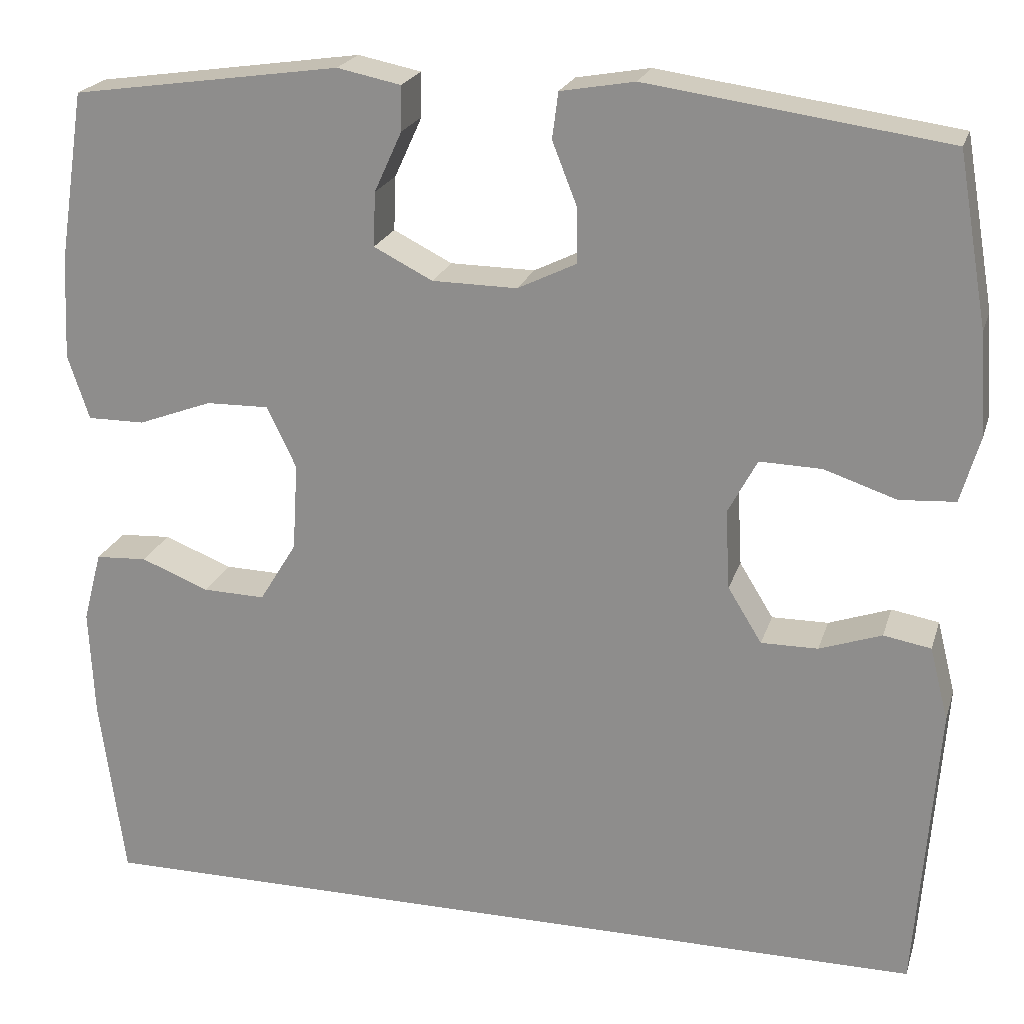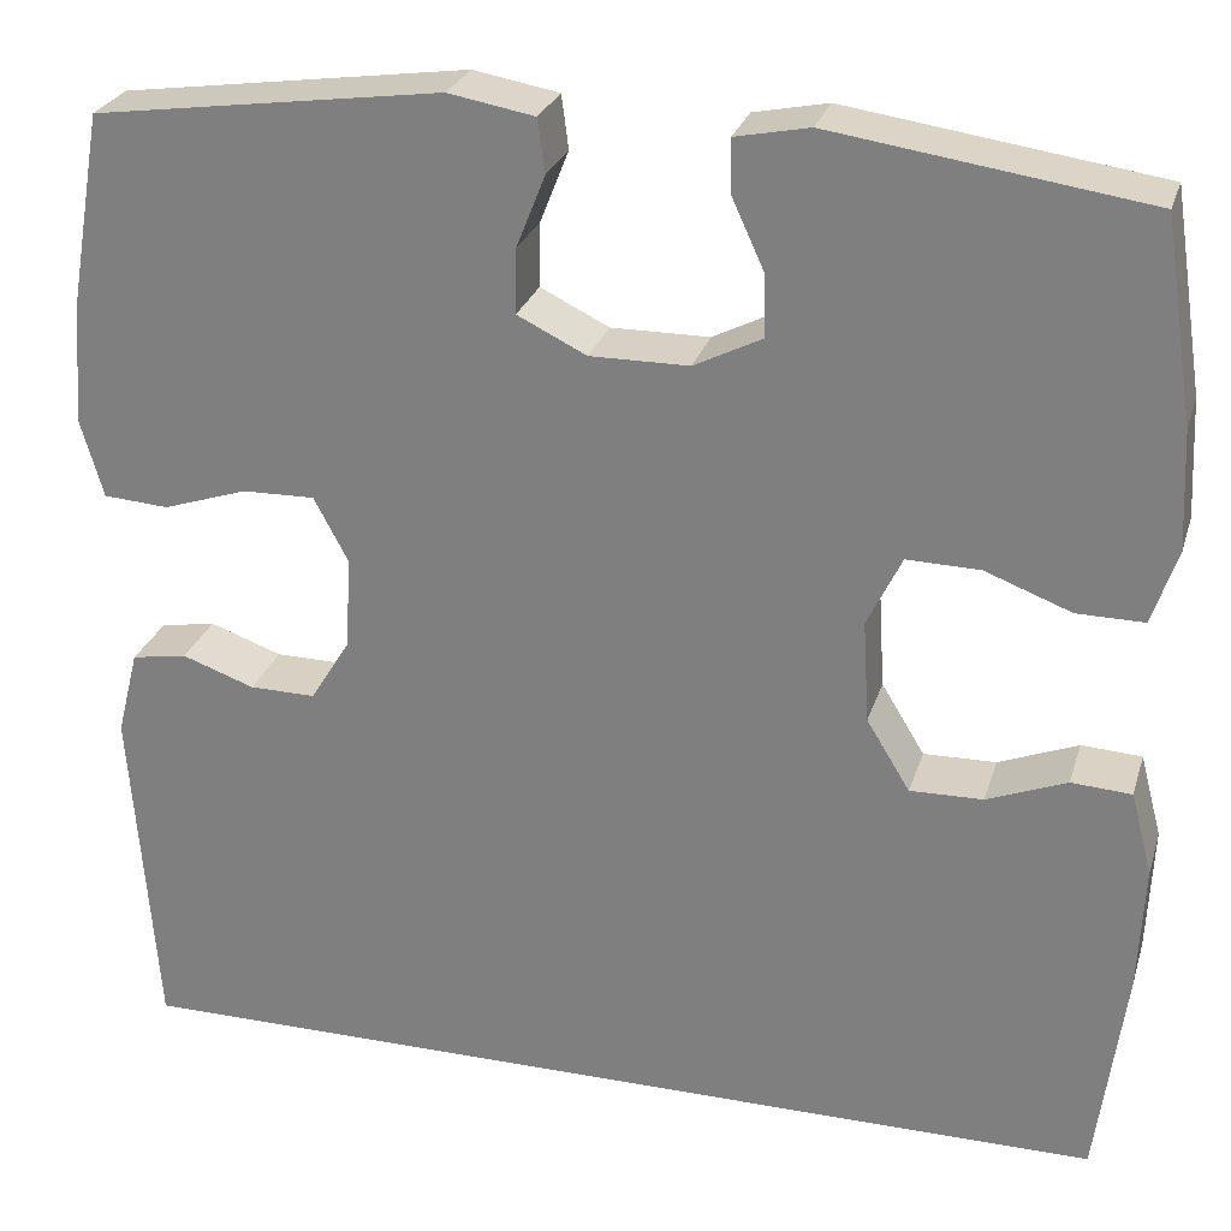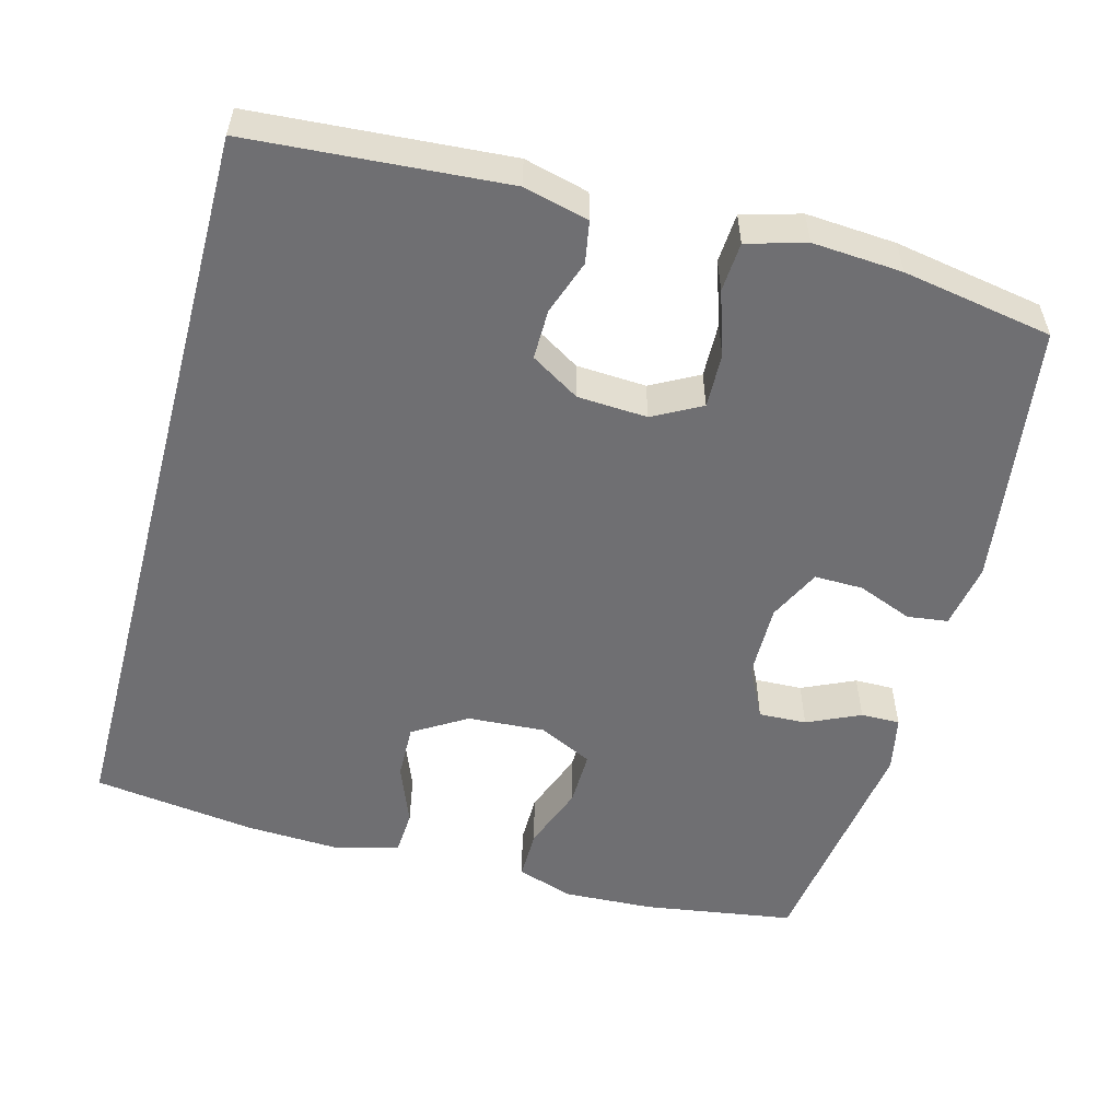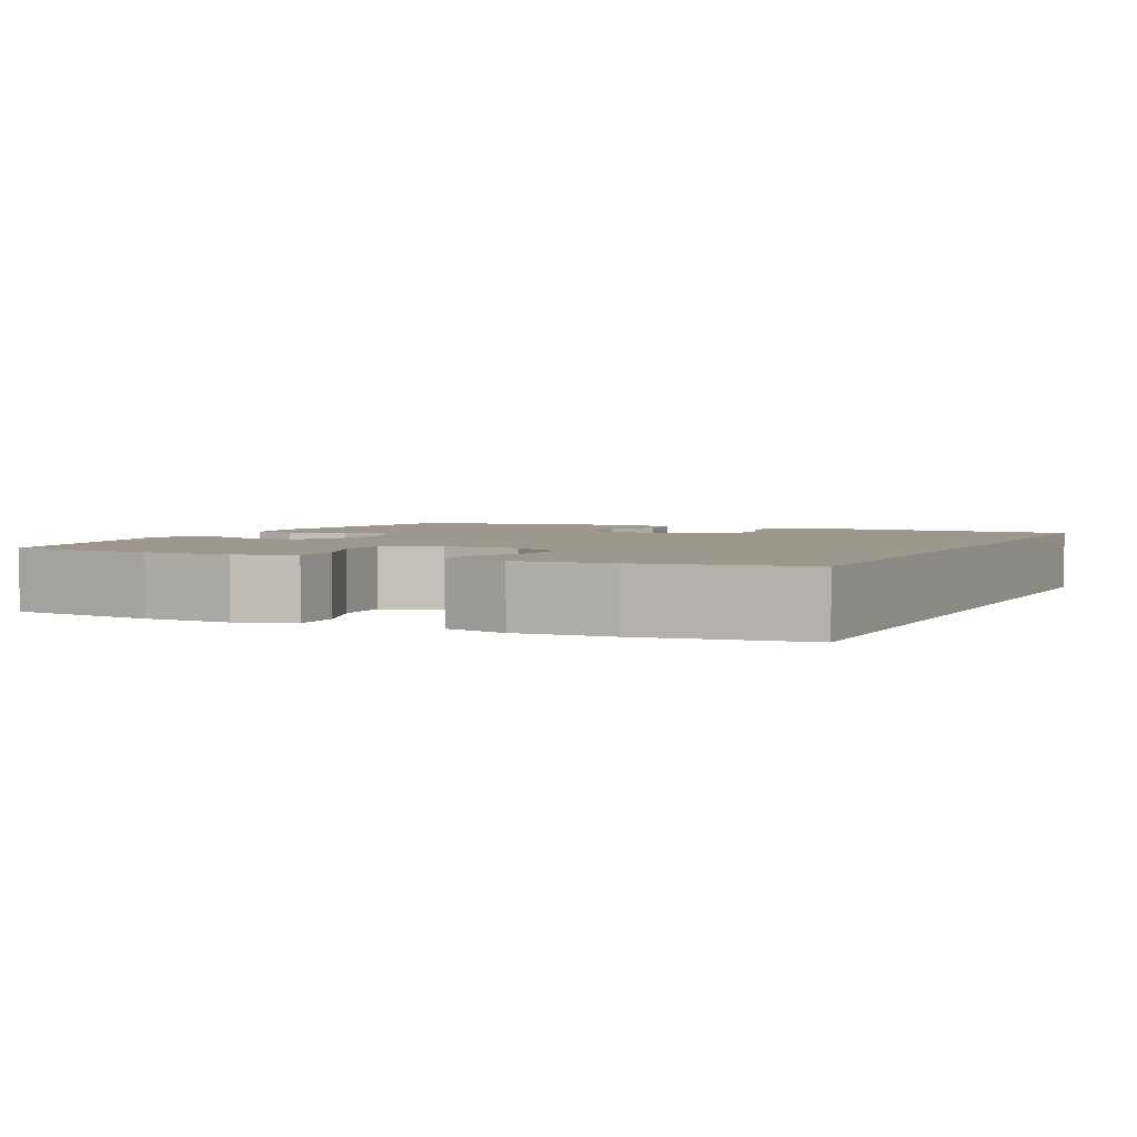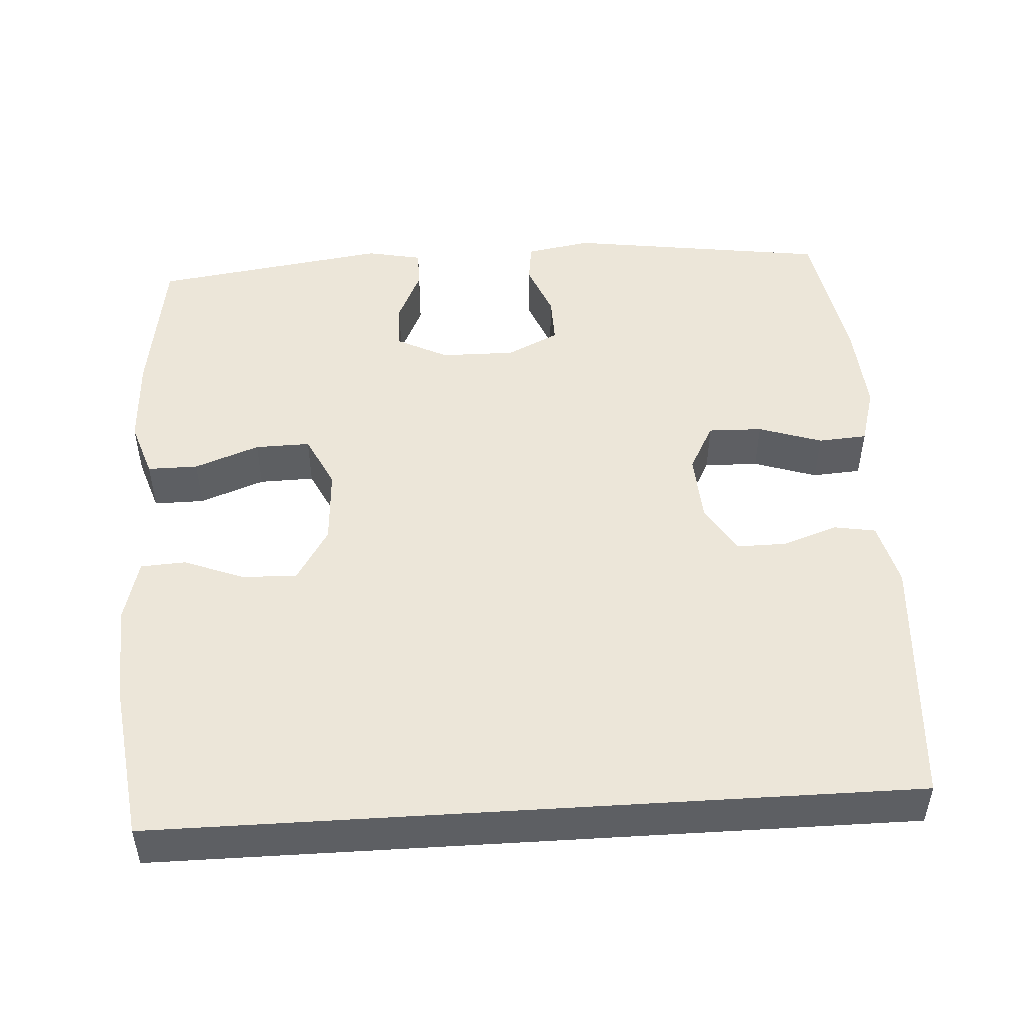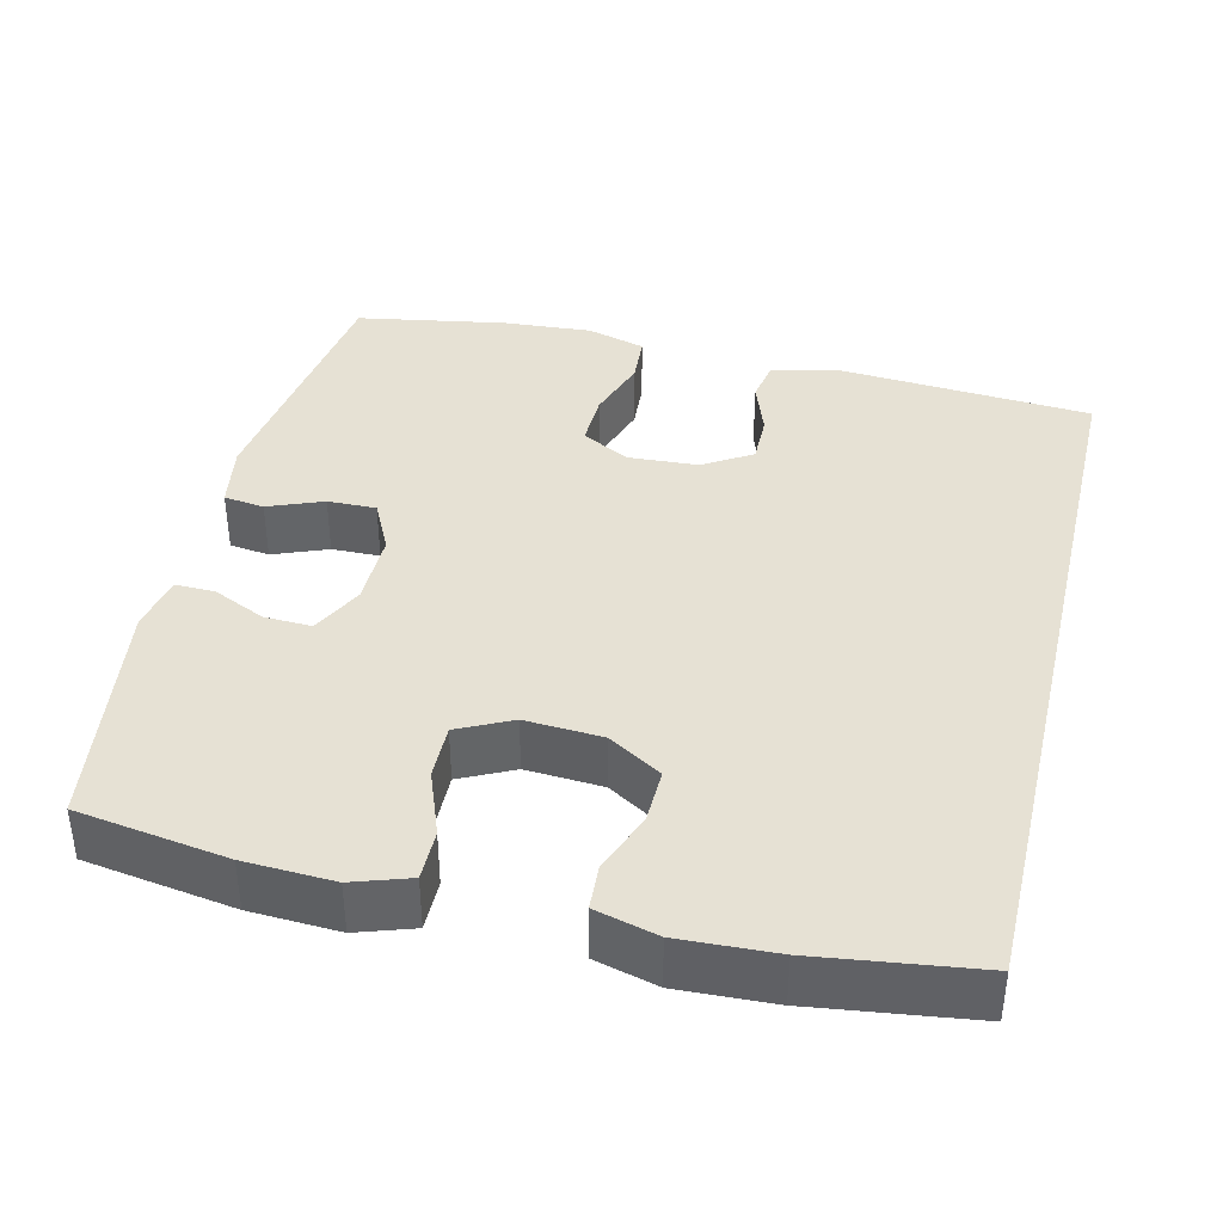
<metadata>
{"format":"obj","ext":"obj","renderer":"f3d","projection":"perspective","resolution":1024,"background":"white","views":[{"elev":21.6,"azim":-164.6,"up":"+Z"},{"elev":26.8,"azim":15.8,"up":"+Z"},{"elev":-54.7,"azim":-105.0,"up":"+Y"},{"elev":3.0,"azim":115.3,"up":"+Y"},{"elev":49.0,"azim":176.4,"up":"+Y"},{"elev":39.1,"azim":103.4,"up":"+Y"}]}
</metadata>
<code>
o path9202
v 0.1885 0.0375 0.5432
v 0.1144 0.0375 0.5282
v 0.1149 0.0375 0.4762
v 0.1472 0.0375 0.4056
v 0.1496 0.0375 0.3422
v 0.08104 0.0375 0.3075
v -0.01819 0.0375 0.3066
v -0.08727 0.0375 0.3403
v -0.08611 0.0375 0.4049
v -0.05736 0.0375 0.4777
v -0.06436 0.0375 0.5314
v -0.1508 0.0375 0.5466
v -0.4997 0.0375 0.4978
v -0.5342 0.0375 0.2989
v -0.5425 0.0375 0.1799
v -0.5202 0.0375 0.1021
v -0.455 0.0375 0.09762
v -0.3704 0.0375 0.1257
v -0.298 0.0375 0.1275
v -0.2639 0.0375 0.0634
v -0.2691 0.0375 -0.02927
v -0.3088 0.0375 -0.09386
v -0.3751 0.0375 -0.09317
v -0.4476 0.0375 -0.06768
v -0.5031 0.0375 -0.07731
v -0.5248 0.0375 -0.1632
v -0.4997 0.0375 -0.5039
v 0.5022 0.0375 -0.5039
v 0.5309 0.0375 -0.2894
v 0.5367 0.0375 -0.1612
v 0.5149 0.0375 -0.07802
v 0.4547 0.0375 -0.07445
v 0.3749 0.0375 -0.1058
v 0.302 0.0375 -0.1076
v 0.2585 0.0375 -0.03642
v 0.2522 0.0375 0.06618
v 0.2867 0.0375 0.1376
v 0.3601 0.0375 0.136
v 0.4464 0.0375 0.1035
v 0.5137 0.0375 0.103
v 0.5387 0.0375 0.1785
v 0.533 0.0375 0.2974
v 0.5022 0.0375 0.4978
v 0.1885 -0.0375 0.5432
v 0.1144 -0.0375 0.5282
v 0.1149 -0.0375 0.4762
v 0.1472 -0.0375 0.4056
v 0.1496 -0.0375 0.3422
v 0.08104 -0.0375 0.3075
v -0.01819 -0.0375 0.3066
v -0.08727 -0.0375 0.3403
v -0.08611 -0.0375 0.4049
v -0.05736 -0.0375 0.4777
v -0.06436 -0.0375 0.5314
v -0.1508 -0.0375 0.5466
v -0.4997 -0.0375 0.4978
v -0.5342 -0.0375 0.2989
v -0.5425 -0.0375 0.1799
v -0.5202 -0.0375 0.1021
v -0.455 -0.0375 0.09762
v -0.3704 -0.0375 0.1257
v -0.298 -0.0375 0.1275
v -0.2639 -0.0375 0.0634
v -0.2691 -0.0375 -0.02927
v -0.3088 -0.0375 -0.09386
v -0.3751 -0.0375 -0.09317
v -0.4476 -0.0375 -0.06768
v -0.5031 -0.0375 -0.07731
v -0.5248 -0.0375 -0.1632
v -0.4997 -0.0375 -0.5039
v 0.5022 -0.0375 -0.5039
v 0.5309 -0.0375 -0.2894
v 0.5367 -0.0375 -0.1612
v 0.5149 -0.0375 -0.07802
v 0.4547 -0.0375 -0.07445
v 0.3749 -0.0375 -0.1058
v 0.302 -0.0375 -0.1076
v 0.2585 -0.0375 -0.03642
v 0.2522 -0.0375 0.06618
v 0.2867 -0.0375 0.1376
v 0.3601 -0.0375 0.136
v 0.4464 -0.0375 0.1035
v 0.5137 -0.0375 0.103
v 0.5387 -0.0375 0.1785
v 0.533 -0.0375 0.2974
v 0.5022 -0.0375 0.4978
v -0.06436 0.0375 0.5314
v -0.06436 0.0375 0.5314
v -0.1508 0.0375 0.5466
v 0.1885 0.0375 0.5432
v 0.1144 0.0375 0.5282
v 0.1144 0.0375 0.5282
v -0.05736 0.0375 0.4777
v 0.1149 0.0375 0.4762
v -0.4997 0.0375 0.4978
v -0.4997 0.0375 0.4978
v 0.5022 0.0375 0.4978
v 0.5022 0.0375 0.4978
v -0.08611 0.0375 0.4049
v 0.1472 0.0375 0.4056
v -0.5342 0.0375 0.2989
v 0.533 0.0375 0.2974
v 0.1496 0.0375 0.3422
v 0.1496 0.0375 0.3422
v -0.08727 0.0375 0.3403
v -0.08727 0.0375 0.3403
v 0.08104 0.0375 0.3075
v -0.01819 0.0375 0.3066
v -0.5425 0.0375 0.1799
v 0.5387 0.0375 0.1785
v -0.5202 0.0375 0.1021
v -0.5202 0.0375 0.1021
v 0.5137 0.0375 0.103
v 0.5137 0.0375 0.103
v 0.2867 0.0375 0.1376
v 0.2867 0.0375 0.1376
v 0.3601 0.0375 0.136
v -0.3704 0.0375 0.1257
v -0.298 0.0375 0.1275
v -0.298 0.0375 0.1275
v 0.2522 0.0375 0.06618
v 0.4464 0.0375 0.1035
v -0.2639 0.0375 0.0634
v -0.455 0.0375 0.09762
v 0.2585 0.0375 -0.03642
v -0.2691 0.0375 -0.02927
v -0.3088 0.0375 -0.09386
v 0.302 0.0375 -0.1076
v -0.3751 0.0375 -0.09317
v -0.4476 0.0375 -0.06768
v -0.5031 0.0375 -0.07731
v -0.5031 0.0375 -0.07731
v 0.5149 0.0375 -0.07802
v 0.5149 0.0375 -0.07802
v 0.4547 0.0375 -0.07445
v 0.3749 0.0375 -0.1058
v -0.5248 0.0375 -0.1632
v 0.5367 0.0375 -0.1612
v 0.5309 0.0375 -0.2894
v 0.5022 0.0375 -0.5039
v 0.5022 0.0375 -0.5039
v -0.4997 0.0375 -0.5039
v -0.4997 0.0375 -0.5039
v -0.06436 -0.0375 0.5314
v -0.06436 -0.0375 0.5314
v -0.1508 -0.0375 0.5466
v 0.1885 -0.0375 0.5432
v 0.1144 -0.0375 0.5282
v 0.1144 -0.0375 0.5282
v -0.05736 -0.0375 0.4777
v 0.1149 -0.0375 0.4762
v -0.4997 -0.0375 0.4978
v -0.4997 -0.0375 0.4978
v 0.5022 -0.0375 0.4978
v 0.5022 -0.0375 0.4978
v -0.08611 -0.0375 0.4049
v 0.1472 -0.0375 0.4056
v -0.5342 -0.0375 0.2989
v 0.533 -0.0375 0.2974
v 0.1496 -0.0375 0.3422
v 0.1496 -0.0375 0.3422
v -0.08727 -0.0375 0.3403
v -0.08727 -0.0375 0.3403
v 0.08104 -0.0375 0.3075
v -0.01819 -0.0375 0.3066
v -0.5425 -0.0375 0.1799
v 0.5387 -0.0375 0.1785
v -0.5202 -0.0375 0.1021
v -0.5202 -0.0375 0.1021
v 0.5137 -0.0375 0.103
v 0.5137 -0.0375 0.103
v 0.2867 -0.0375 0.1376
v 0.2867 -0.0375 0.1376
v 0.3601 -0.0375 0.136
v -0.3704 -0.0375 0.1257
v -0.298 -0.0375 0.1275
v -0.298 -0.0375 0.1275
v 0.2522 -0.0375 0.06618
v 0.4464 -0.0375 0.1035
v -0.2639 -0.0375 0.0634
v -0.455 -0.0375 0.09762
v 0.2585 -0.0375 -0.03642
v -0.2691 -0.0375 -0.02927
v -0.3088 -0.0375 -0.09386
v 0.302 -0.0375 -0.1076
v -0.3751 -0.0375 -0.09317
v -0.4476 -0.0375 -0.06768
v -0.5031 -0.0375 -0.07731
v -0.5031 -0.0375 -0.07731
v 0.5149 -0.0375 -0.07802
v 0.5149 -0.0375 -0.07802
v 0.4547 -0.0375 -0.07445
v 0.3749 -0.0375 -0.1058
v -0.5248 -0.0375 -0.1632
v 0.5367 -0.0375 -0.1612
v 0.5309 -0.0375 -0.2894
v 0.5022 -0.0375 -0.5039
v 0.5022 -0.0375 -0.5039
v -0.4997 -0.0375 -0.5039
v -0.4997 -0.0375 -0.5039
f 170 167 179
f 199 186 194
f 183 178 180
f 160 154 157
f 148 151 147
f 195 193 196
f 147 157 154
f 172 160 164
f 182 178 183
f 197 185 199
f 159 174 167
f 174 160 172
f 199 185 184
f 178 165 180
f 175 166 181
f 152 156 146
f 146 150 144
f 176 162 158
f 184 182 183
f 181 166 168
f 185 182 184
f 172 164 178
f 154 160 159
f 178 164 165
f 193 195 192
f 152 162 156
f 166 175 158
f 190 192 195
f 156 150 146
f 157 147 151
f 159 160 174
f 199 184 186
f 185 196 193
f 165 162 180
f 175 176 158
f 194 187 188
f 196 185 197
f 186 187 194
f 180 162 176
f 158 162 152
f 179 167 174
f 88 12 55 145
f 1 92 149 44
f 10 11 54 53
f 2 3 46 45
f 12 96 153 55
f 98 1 44 155
f 9 10 53 52
f 3 4 47 46
f 13 14 57 56
f 42 43 86 85
f 4 104 161 47
f 106 9 52 163
f 5 6 49 48
f 7 8 51 50
f 6 7 50 49
f 14 15 58 57
f 41 42 85 84
f 15 112 169 58
f 114 41 84 171
f 116 38 81 173
f 18 120 177 61
f 36 37 80 79
f 39 40 83 82
f 38 39 82 81
f 19 20 63 62
f 17 18 61 60
f 16 17 60 59
f 35 36 79 78
f 20 21 64 63
f 21 22 65 64
f 34 35 78 77
f 23 24 67 66
f 24 132 189 67
f 134 32 75 191
f 32 33 76 75
f 25 26 69 68
f 30 31 74 73
f 22 23 66 65
f 33 34 77 76
f 29 30 73 72
f 141 29 72 198
f 143 28 71 200
f 26 27 70 69
f 113 122 110
f 142 137 129
f 126 123 121
f 103 100 97
f 91 90 94
f 138 139 136
f 90 97 100
f 115 107 103
f 125 126 121
f 140 142 128
f 102 110 117
f 117 115 103
f 142 127 128
f 121 123 108
f 118 124 109
f 95 89 99
f 89 87 93
f 119 101 105
f 127 126 125
f 124 111 109
f 128 127 125
f 115 121 107
f 97 102 103
f 121 108 107
f 136 135 138
f 95 99 105
f 109 101 118
f 133 138 135
f 99 89 93
f 100 94 90
f 102 117 103
f 142 129 127
f 128 136 139
f 108 123 105
f 118 101 119
f 137 131 130
f 139 140 128
f 129 137 130
f 123 119 105
f 101 95 105
f 122 117 110

</code>
